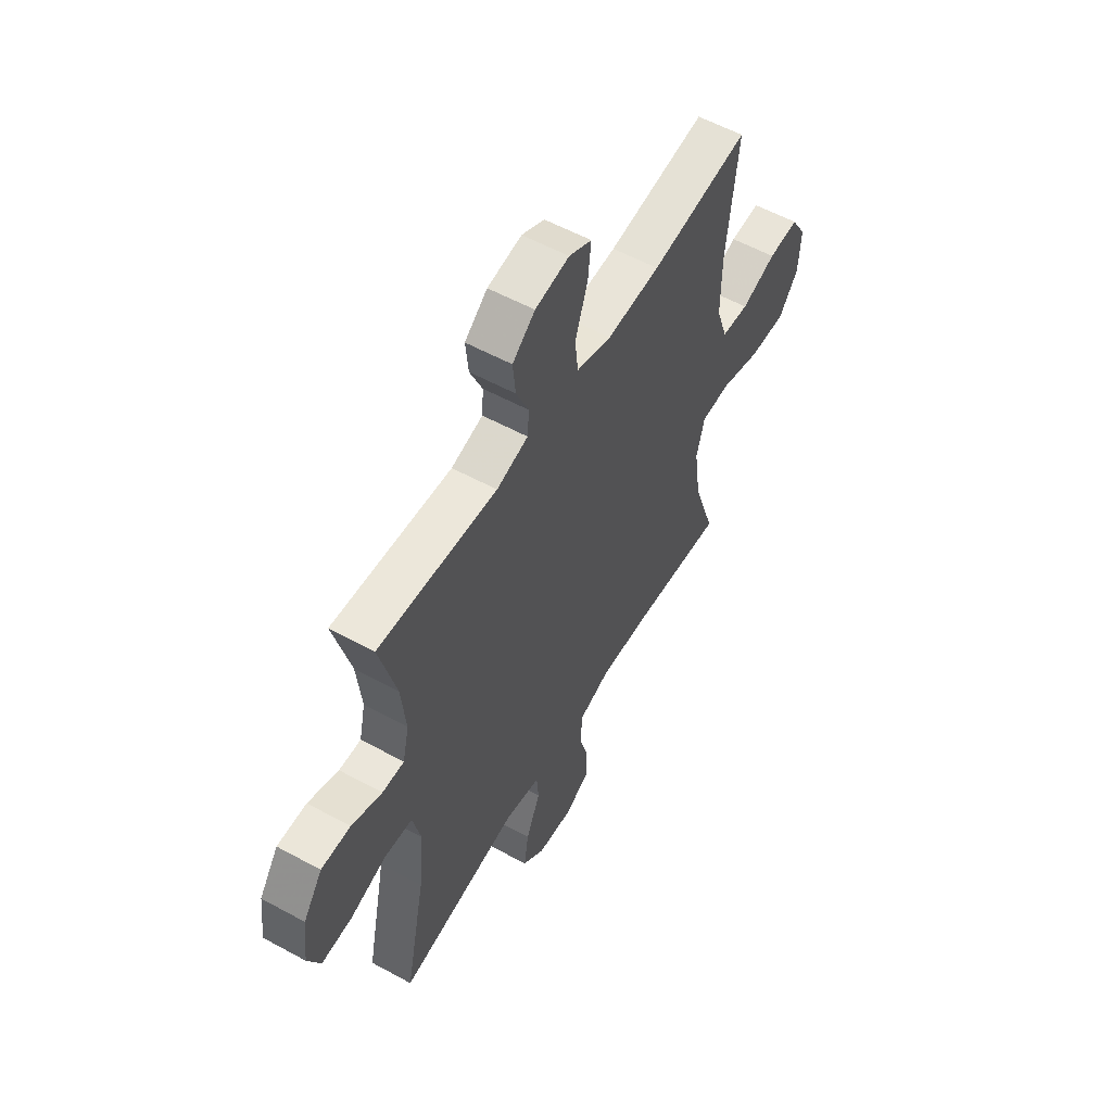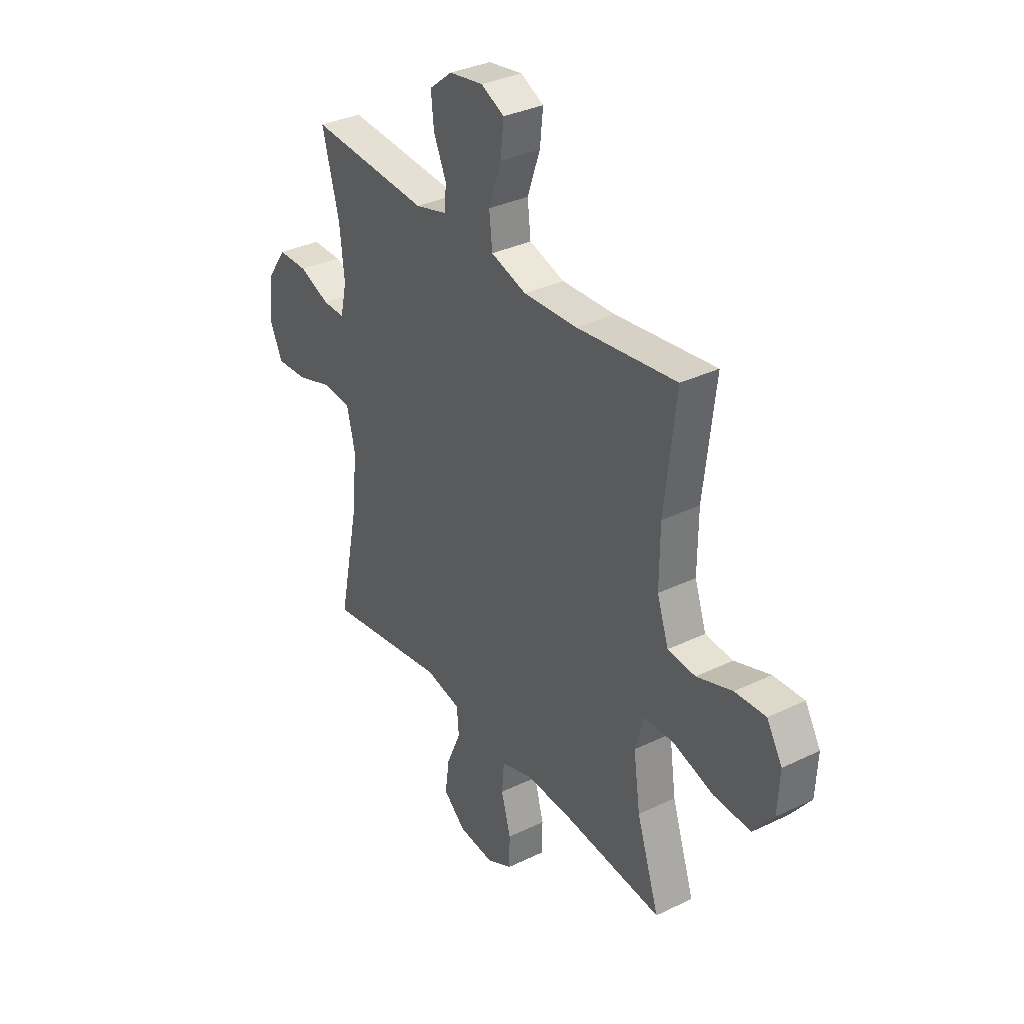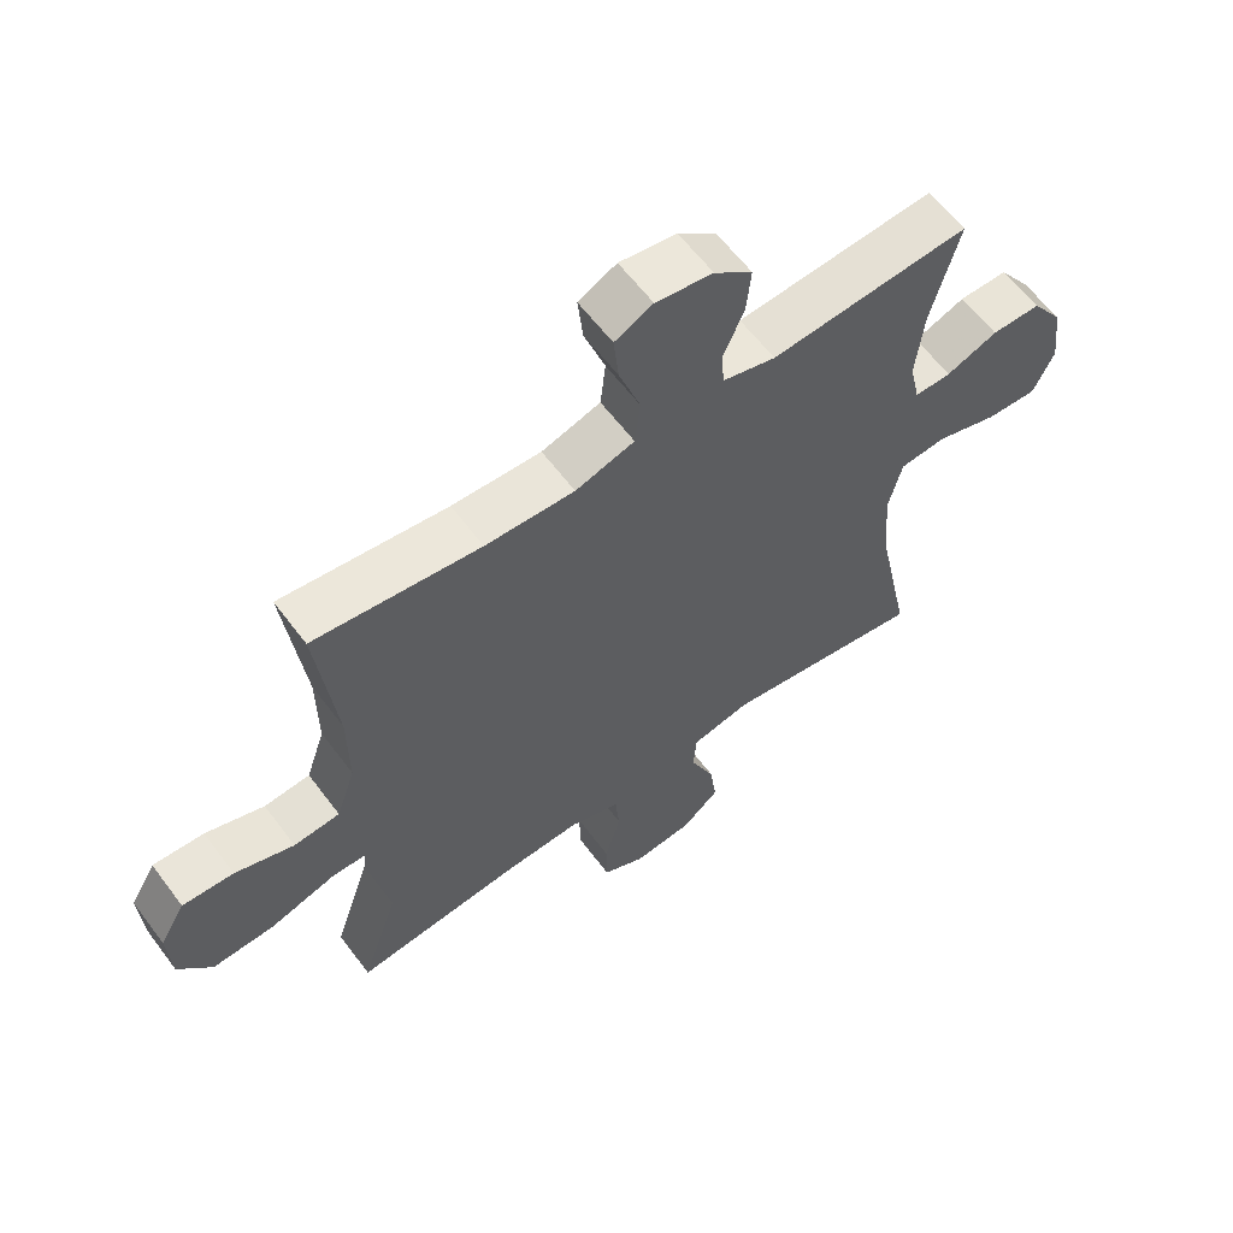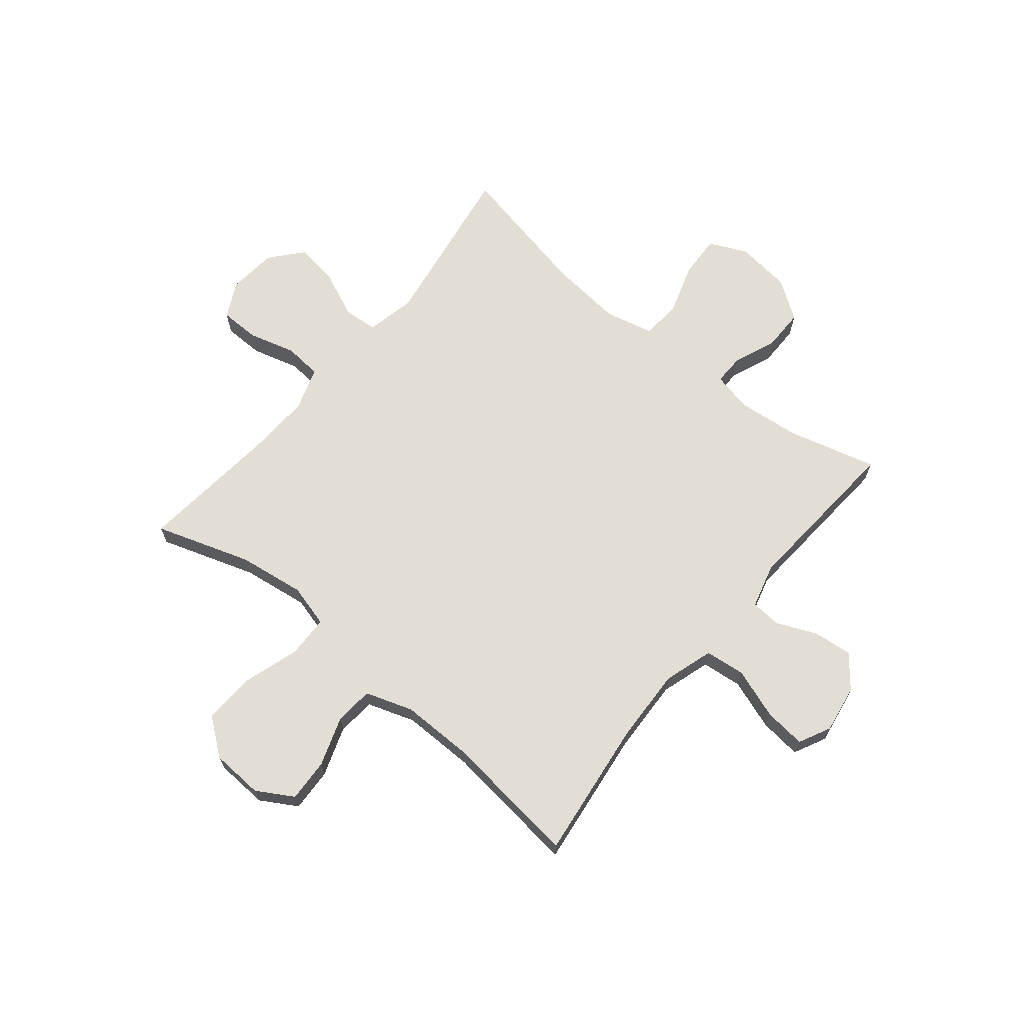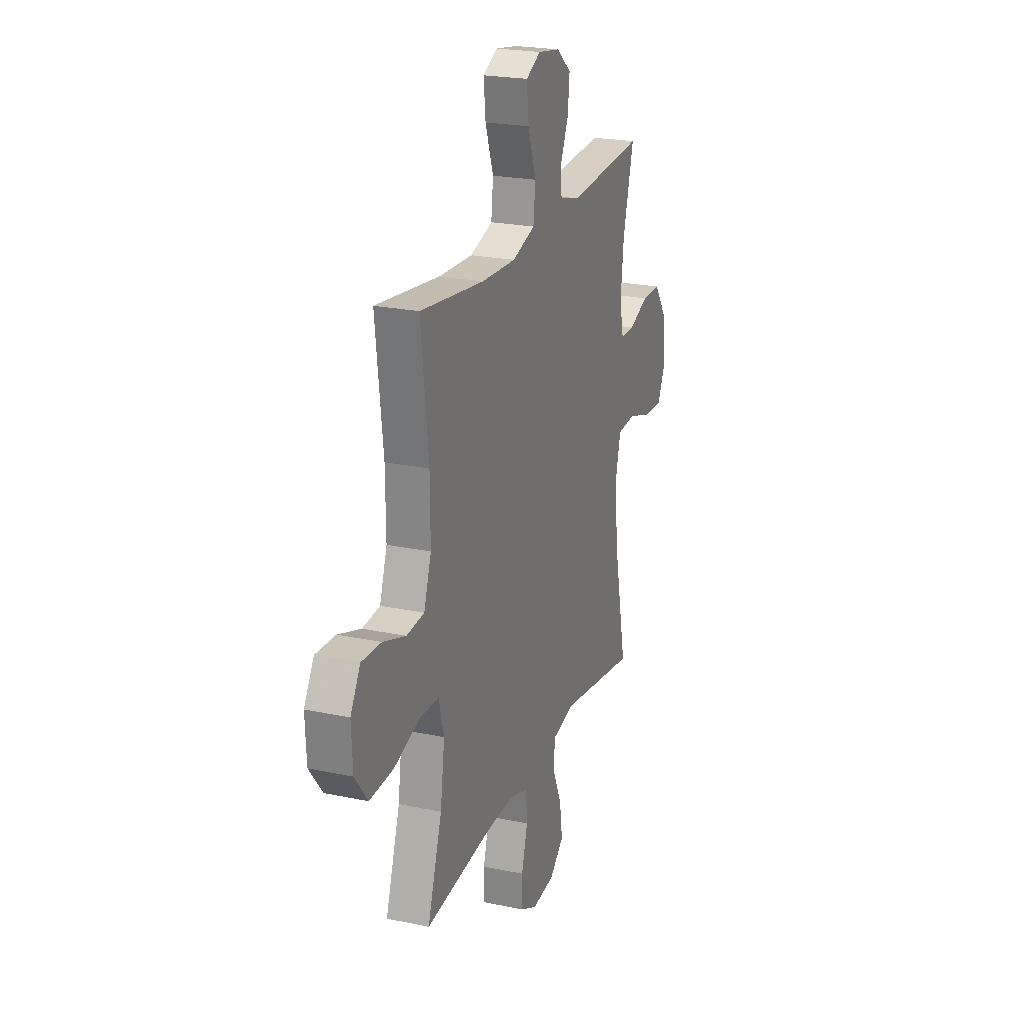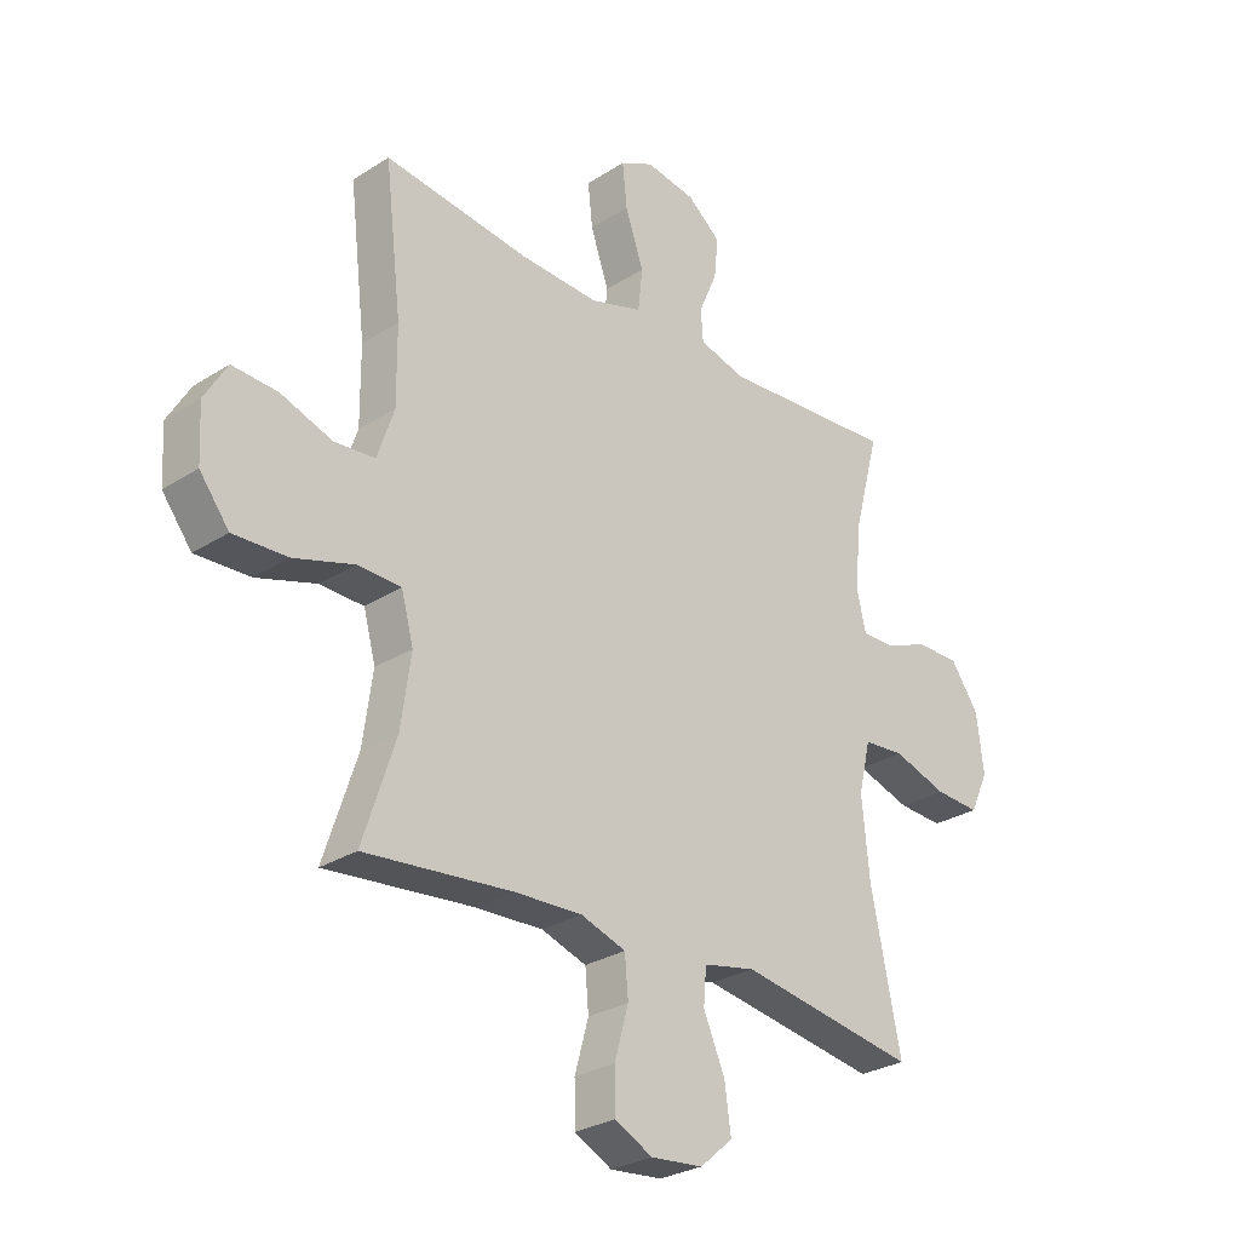
<metadata>
{"format":"obj","ext":"obj","renderer":"f3d","projection":"perspective","resolution":1024,"background":"white","views":[{"elev":56.7,"azim":119.7,"up":"+Z"},{"elev":33.9,"azim":-123.3,"up":"+Z"},{"elev":60.9,"azim":-36.7,"up":"+Z"},{"elev":67.3,"azim":-50.6,"up":"+Y"},{"elev":22.8,"azim":-70.2,"up":"+Z"},{"elev":-28.1,"azim":-46.0,"up":"+Z"}]}
</metadata>
<code>
v 0.5 0.07 0.5
v 0.457 0.07 0.338
v 0.445 0.07 0.225
v 0.461 0.07 0.153
v 0.517 0.07 0.154
v 0.595 0.07 0.185
v 0.67 0.07 0.185
v 0.719 0.07 0.115
v 0.731 0.07 0.015
v 0.699 0.07 -0.054
v 0.621 0.07 -0.05
v 0.527 0.07 -0.02
v 0.456 0.07 -0.026
v 0.435 0.07 -0.114
v 0.448 0.07 -0.248
v 0.5 0.07 -0.5
v 0.192 0.07 -0.451
v 0.102 0.07 -0.47
v 0.097 0.07 -0.532
v 0.134 0.07 -0.617
v 0.145 0.07 -0.696
v 0.088 0.07 -0.745
v -0.002 0.07 -0.754
v -0.067 0.07 -0.721
v -0.068 0.07 -0.649
v -0.044 0.07 -0.563
v -0.05 0.07 -0.495
v -0.128 0.07 -0.469
v -0.245 0.07 -0.474
v -0.5 0.07 -0.5
v -0.443 0.07 -0.327
v -0.426 0.07 -0.206
v -0.447 0.07 -0.128
v -0.523 0.07 -0.126
v -0.626 0.07 -0.158
v -0.72 0.07 -0.162
v -0.771 0.07 -0.096
v -0.776 0.07 -0.001
v -0.737 0.07 0.065
v -0.659 0.07 0.061
v -0.569 0.07 0.03
v -0.499 0.07 0.036
v -0.47 0.07 0.122
v -0.471 0.07 0.253
v -0.5 0.07 0.5
v -0.247 0.07 0.468
v -0.111 0.07 0.462
v -0.021 0.07 0.49
v -0.013 0.07 0.563
v -0.045 0.07 0.655
v -0.053 0.07 0.73
v 0.005 0.07 0.759
v 0.092 0.07 0.745
v 0.15 0.07 0.698
v 0.143 0.07 0.628
v 0.111 0.07 0.555
v 0.115 0.07 0.5
v 0.196 0.07 0.478
v 0.5 0 0.5
v 0.457 0 0.338
v 0.445 0 0.225
v 0.461 0 0.153
v 0.517 0 0.154
v 0.595 0 0.185
v 0.67 0 0.185
v 0.719 0 0.115
v 0.731 0 0.015
v 0.699 0 -0.054
v 0.621 0 -0.05
v 0.527 0 -0.02
v 0.456 0 -0.026
v 0.435 0 -0.114
v 0.448 0 -0.248
v 0.5 0 -0.5
v 0.192 0 -0.451
v 0.102 0 -0.47
v 0.097 0 -0.532
v 0.134 0 -0.617
v 0.145 0 -0.696
v 0.088 0 -0.745
v -0.002 0 -0.754
v -0.067 0 -0.721
v -0.068 0 -0.649
v -0.044 0 -0.563
v -0.05 0 -0.495
v -0.128 0 -0.469
v -0.245 0 -0.474
v -0.5 0 -0.5
v -0.443 0 -0.327
v -0.426 0 -0.206
v -0.447 0 -0.128
v -0.523 0 -0.126
v -0.626 0 -0.158
v -0.72 0 -0.162
v -0.771 0 -0.096
v -0.776 0 -0.001
v -0.737 0 0.065
v -0.659 0 0.061
v -0.569 0 0.03
v -0.499 0 0.036
v -0.47 0 0.122
v -0.471 0 0.253
v -0.5 0 0.5
v -0.247 0 0.468
v -0.111 0 0.462
v -0.021 0 0.49
v -0.013 0 0.563
v -0.045 0 0.655
v -0.053 0 0.73
v 0.005 0 0.759
v 0.092 0 0.745
v 0.15 0 0.698
v 0.143 0 0.628
v 0.111 0 0.555
v 0.115 0 0.5
v 0.196 0 0.478
f 53 54 55 56
f 53 56 57
f 52 53 57
f 49 50 51 52
f 49 52 57
f 48 49 57
f 47 48 57 58
f 44 45 46
f 43 44 46 47
f 42 43 47 58
f 38 39 40 41
f 38 41 42
f 37 38 42
f 34 35 36 37
f 33 34 37 42
f 29 30 31
f 28 29 31 32
f 27 28 32 33
f 23 24 25 26
f 23 26 27
f 22 23 27
f 19 20 21 22
f 19 22 27
f 18 19 27 33
f 15 16 17
f 14 15 17 18
f 13 14 18 33
f 9 10 11 12
f 9 12 13
f 5 6 7 8
f 4 5 8 9
f 42 58 1 2
f 33 42 2 3
f 4 9 13 33
f 3 4 33
f 114 113 112 111
f 115 114 111
f 115 111 110
f 110 109 108 107
f 115 110 107
f 115 107 106
f 116 115 106 105
f 104 103 102
f 105 104 102 101
f 116 105 101 100
f 99 98 97 96
f 100 99 96
f 100 96 95
f 95 94 93 92
f 100 95 92 91
f 89 88 87
f 90 89 87 86
f 91 90 86 85
f 84 83 82 81
f 85 84 81
f 85 81 80
f 80 79 78 77
f 85 80 77
f 91 85 77 76
f 75 74 73
f 76 75 73 72
f 91 76 72 71
f 70 69 68 67
f 71 70 67
f 66 65 64 63
f 67 66 63 62
f 60 59 116 100
f 61 60 100 91
f 91 71 67 62
f 91 62 61
f 1 59 60 2
f 2 60 61 3
f 3 61 62 4
f 4 62 63 5
f 5 63 64 6
f 6 64 65 7
f 7 65 66 8
f 8 66 67 9
f 9 67 68 10
f 10 68 69 11
f 11 69 70 12
f 12 70 71 13
f 13 71 72 14
f 14 72 73 15
f 15 73 74 16
f 16 74 75 17
f 17 75 76 18
f 18 76 77 19
f 19 77 78 20
f 20 78 79 21
f 21 79 80 22
f 22 80 81 23
f 23 81 82 24
f 24 82 83 25
f 25 83 84 26
f 26 84 85 27
f 27 85 86 28
f 28 86 87 29
f 29 87 88 30
f 30 88 89 31
f 31 89 90 32
f 32 90 91 33
f 33 91 92 34
f 34 92 93 35
f 35 93 94 36
f 36 94 95 37
f 37 95 96 38
f 38 96 97 39
f 39 97 98 40
f 40 98 99 41
f 41 99 100 42
f 42 100 101 43
f 43 101 102 44
f 44 102 103 45
f 45 103 104 46
f 46 104 105 47
f 47 105 106 48
f 48 106 107 49
f 49 107 108 50
f 50 108 109 51
f 51 109 110 52
f 52 110 111 53
f 53 111 112 54
f 54 112 113 55
f 55 113 114 56
f 56 114 115 57
f 57 115 116 58
f 58 116 59 1

</code>
